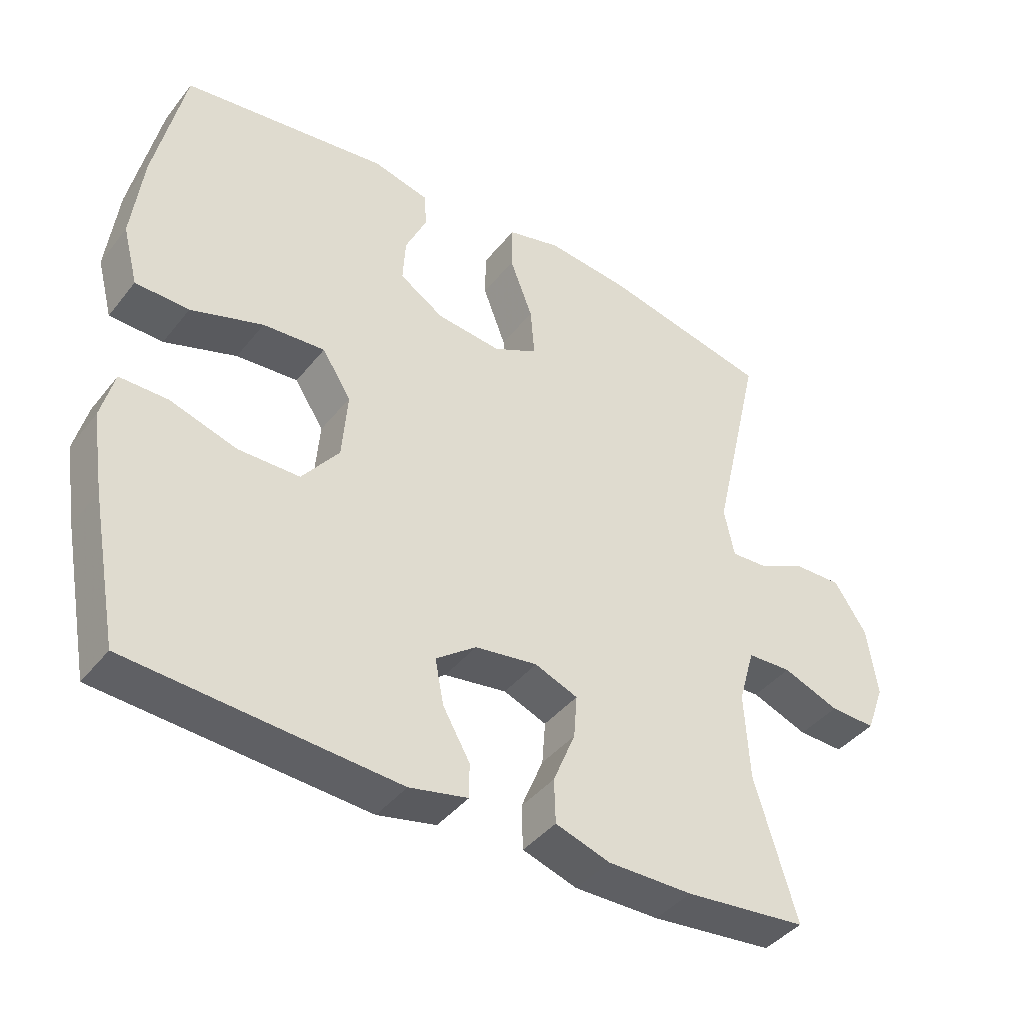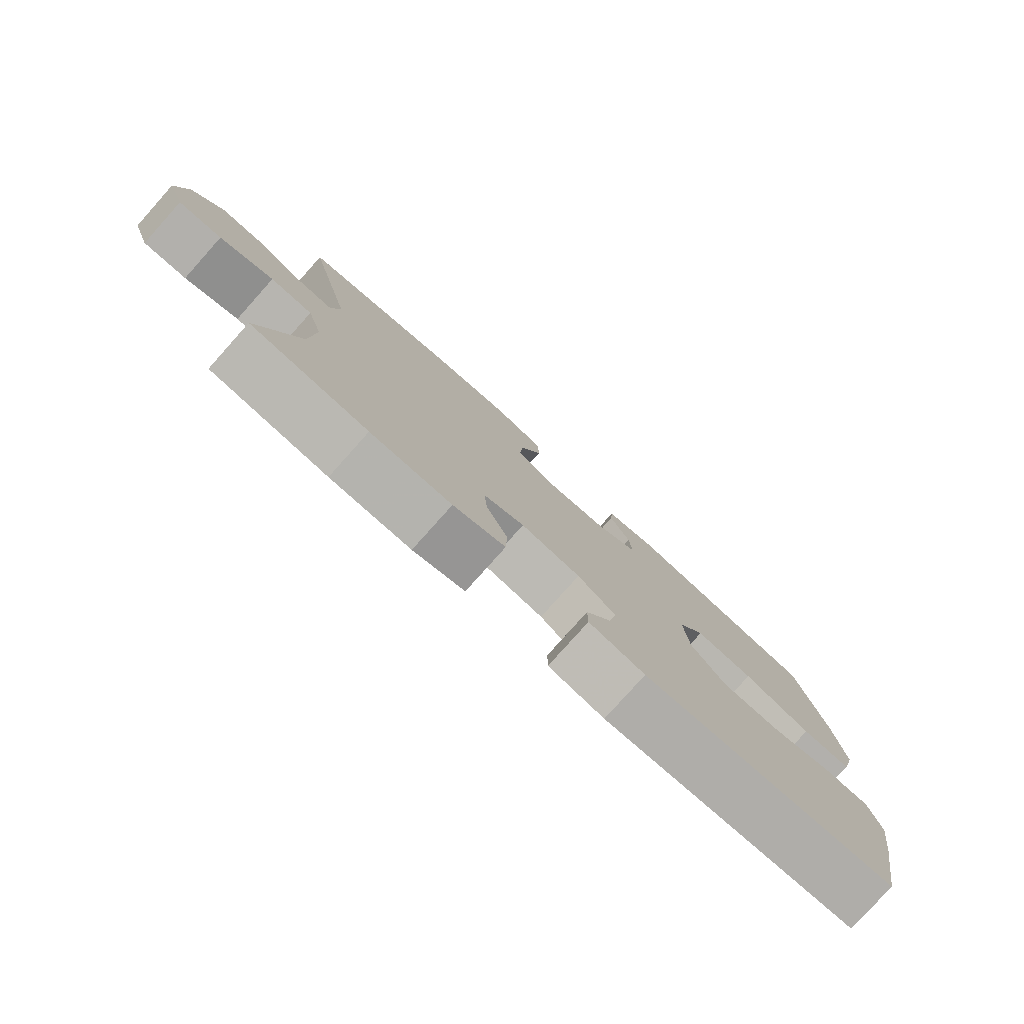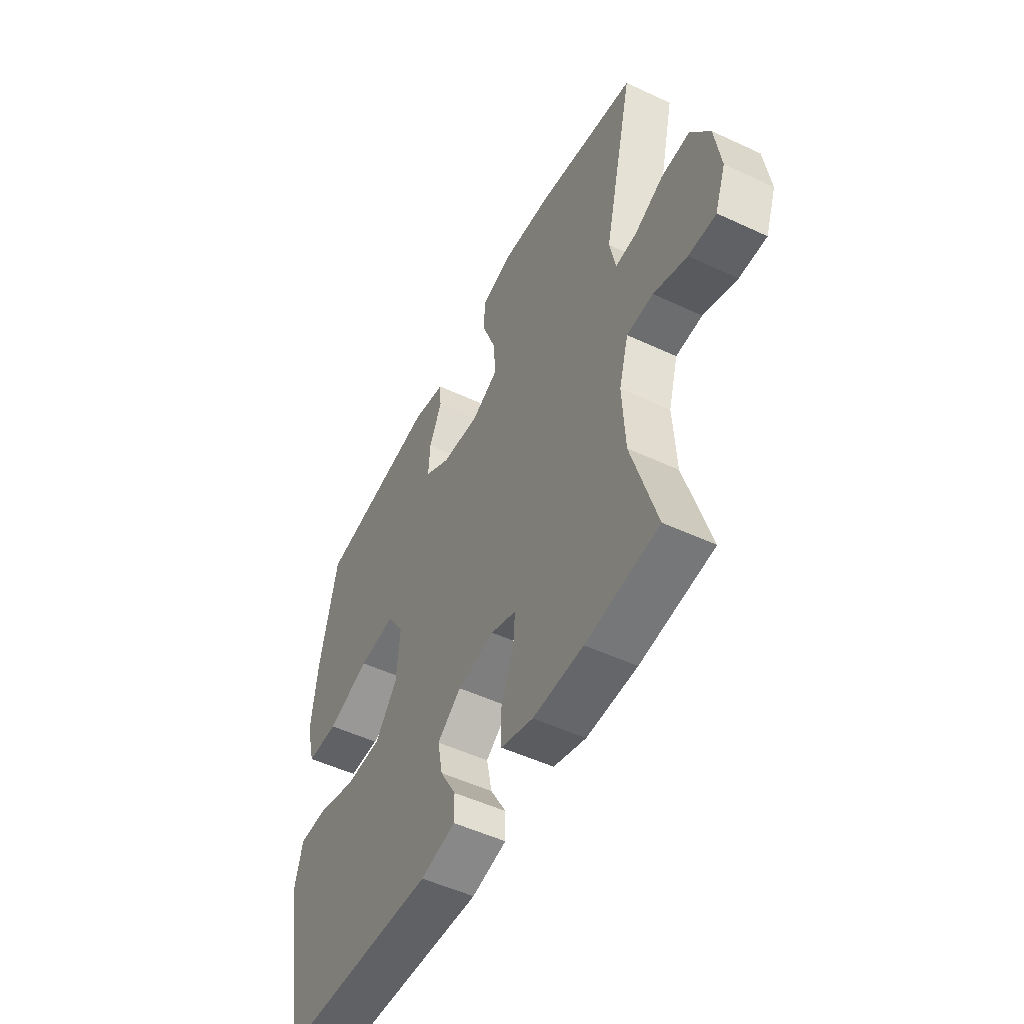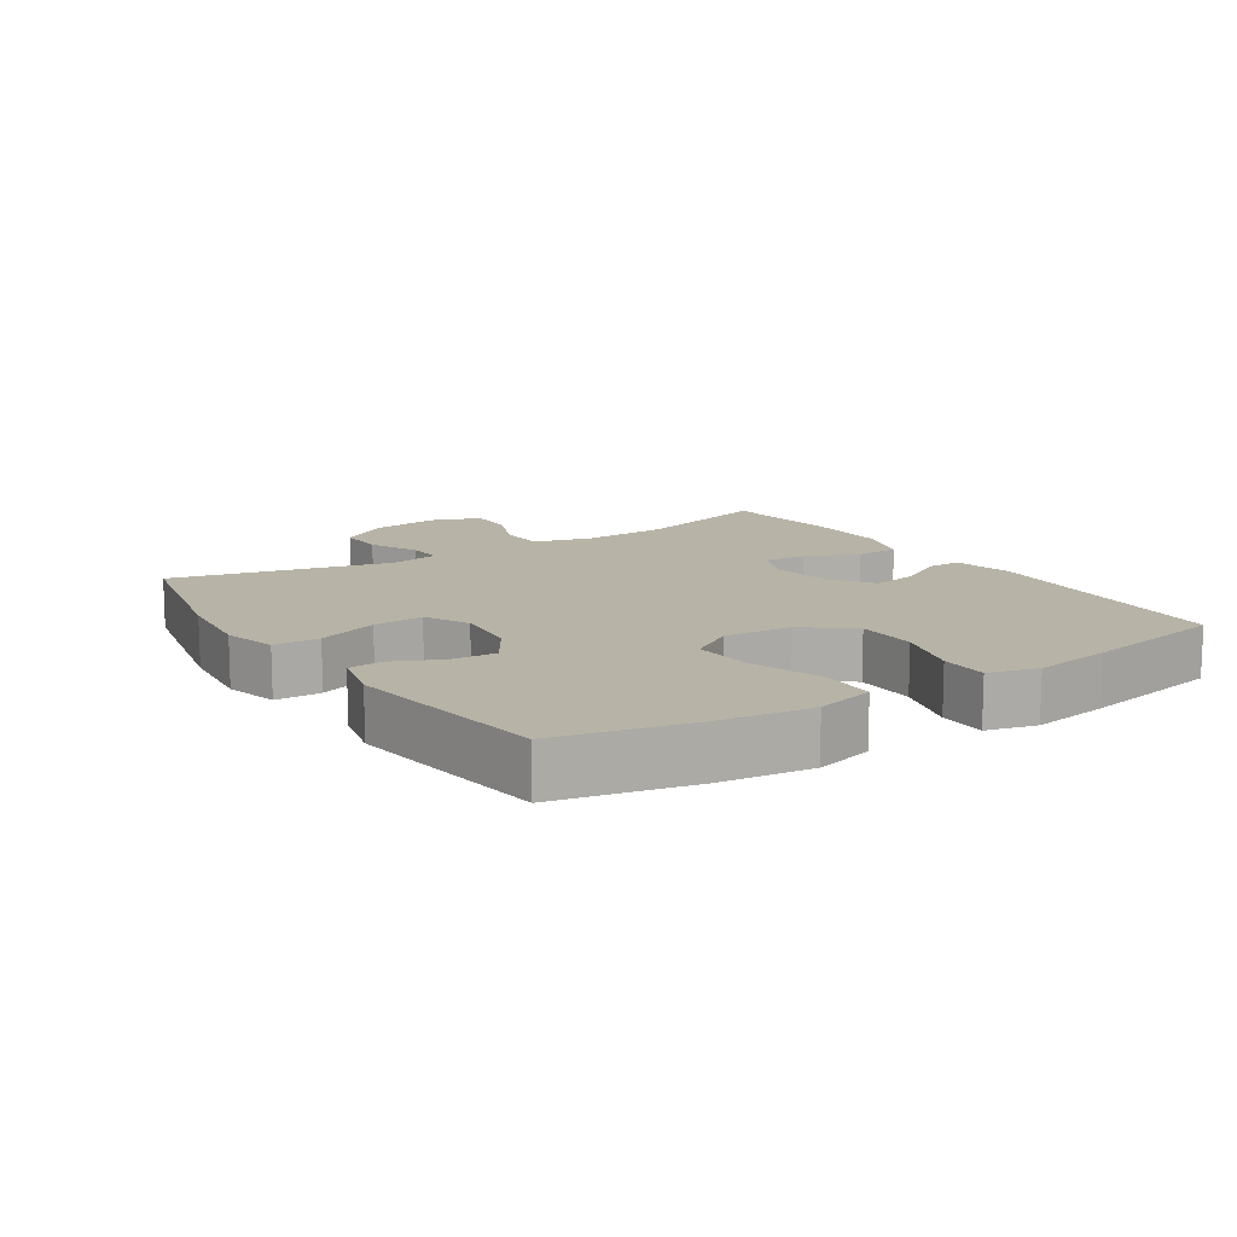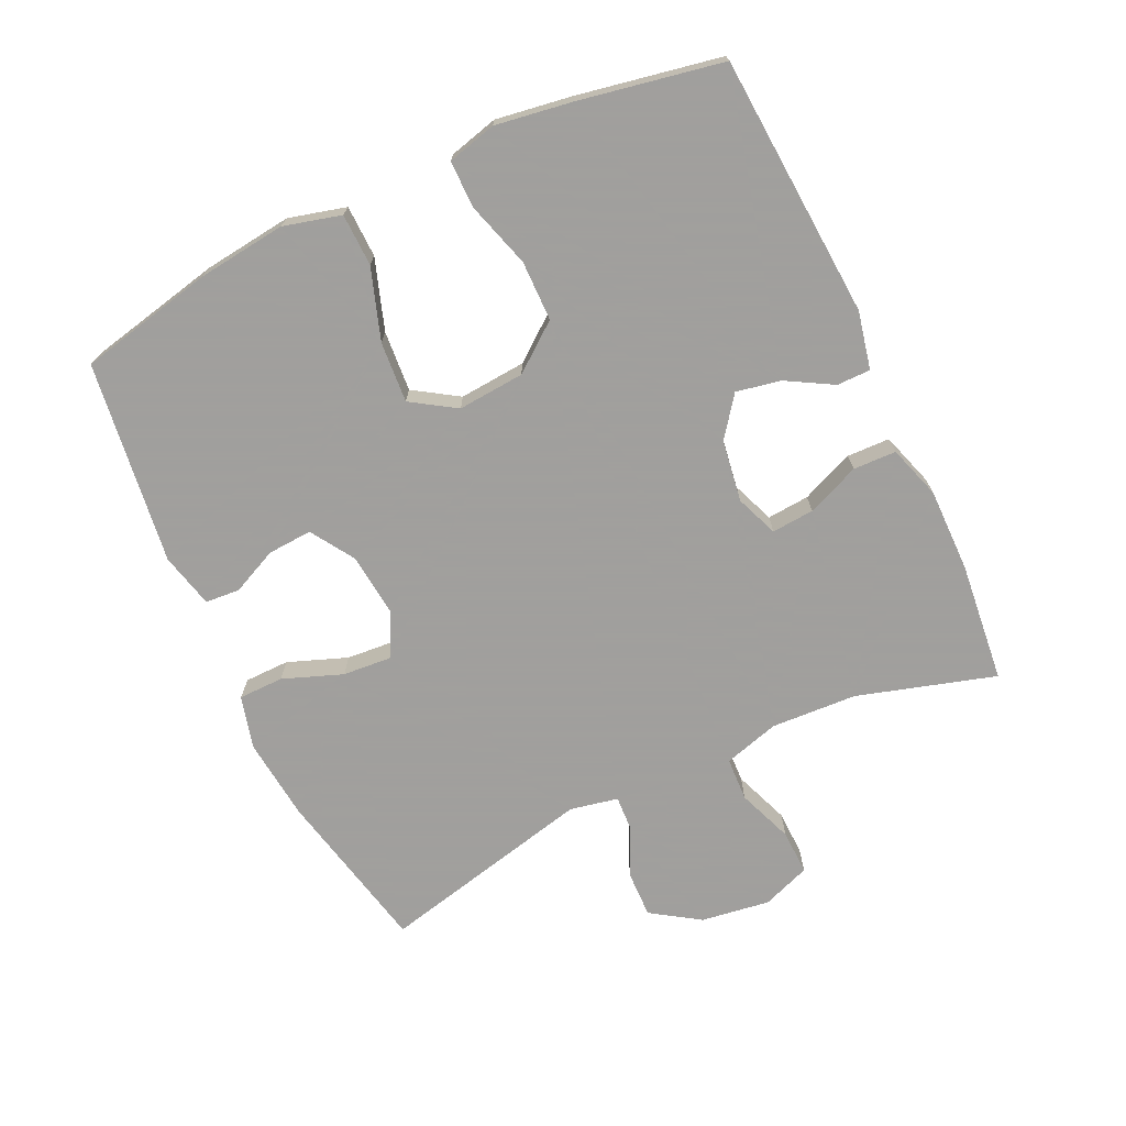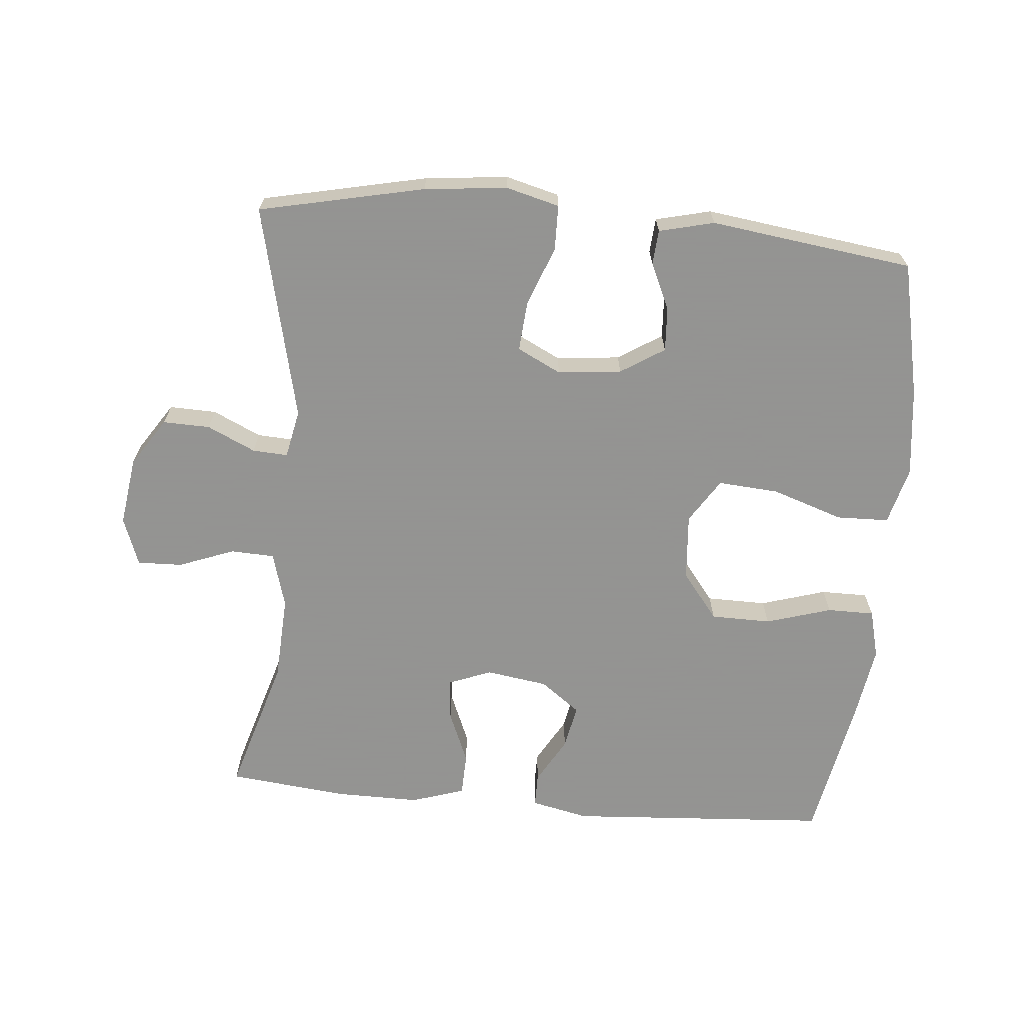
<metadata>
{"format":"obj","ext":"obj","renderer":"f3d","projection":"perspective","resolution":1024,"background":"white","views":[{"elev":-41.6,"azim":145.1,"up":"+Z"},{"elev":-79.6,"azim":-41.8,"up":"+Z"},{"elev":-51.5,"azim":-116.9,"up":"+Z"},{"elev":12.6,"azim":57.0,"up":"+Y"},{"elev":-71.5,"azim":115.2,"up":"+Y"},{"elev":-66.9,"azim":-5.1,"up":"+Y"}]}
</metadata>
<code>
v 0.5 0.07 0.5
v 0.544 0.07 0.296
v 0.56 0.07 0.162
v 0.537 0.07 0.075
v 0.458 0.07 0.073
v 0.351 0.07 0.109
v 0.259 0.07 0.116
v 0.216 0.07 0.049
v 0.224 0.07 -0.052
v 0.279 0.07 -0.123
v 0.37 0.07 -0.124
v 0.469 0.07 -0.094
v 0.54 0.07 -0.094
v 0.559 0.07 -0.168
v 0.541 0.07 -0.284
v 0.5 0.07 -0.5
v 0.104 0.07 -0.526
v 0.017 0.07 -0.507
v 0.017 0.07 -0.456
v 0.057 0.07 -0.386
v 0.07 0.07 -0.319
v 0.01 0.07 -0.274
v -0.083 0.07 -0.26
v -0.147 0.07 -0.285
v -0.142 0.07 -0.349
v -0.109 0.07 -0.429
v -0.111 0.07 -0.494
v -0.192 0.07 -0.52
v -0.318 0.07 -0.519
v -0.5 0.07 -0.5
v -0.438 0.07 -0.292
v -0.431 0.07 -0.162
v -0.455 0.07 -0.078
v -0.521 0.07 -0.075
v -0.605 0.07 -0.107
v -0.673 0.07 -0.109
v -0.7 0.07 -0.036
v -0.685 0.07 0.068
v -0.637 0.07 0.141
v -0.566 0.07 0.139
v -0.493 0.07 0.105
v -0.44 0.07 0.102
v -0.425 0.07 0.175
v -0.5 0.07 0.5
v -0.251 0.07 0.554
v -0.126 0.07 0.567
v -0.046 0.07 0.546
v -0.045 0.07 0.478
v -0.079 0.07 0.388
v -0.085 0.07 0.313
v -0.019 0.07 0.28
v 0.077 0.07 0.29
v 0.143 0.07 0.332
v 0.139 0.07 0.399
v 0.107 0.07 0.469
v 0.111 0.07 0.521
v 0.194 0.07 0.541
v 0.5 0 0.5
v 0.544 0 0.296
v 0.56 0 0.162
v 0.537 0 0.075
v 0.458 0 0.073
v 0.351 0 0.109
v 0.259 0 0.116
v 0.216 0 0.049
v 0.224 0 -0.052
v 0.279 0 -0.123
v 0.37 0 -0.124
v 0.469 0 -0.094
v 0.54 0 -0.094
v 0.559 0 -0.168
v 0.541 0 -0.284
v 0.5 0 -0.5
v 0.104 0 -0.526
v 0.017 0 -0.507
v 0.017 0 -0.456
v 0.057 0 -0.386
v 0.07 0 -0.319
v 0.01 0 -0.274
v -0.083 0 -0.26
v -0.147 0 -0.285
v -0.142 0 -0.349
v -0.109 0 -0.429
v -0.111 0 -0.494
v -0.192 0 -0.52
v -0.318 0 -0.519
v -0.5 0 -0.5
v -0.438 0 -0.292
v -0.431 0 -0.162
v -0.455 0 -0.078
v -0.521 0 -0.075
v -0.605 0 -0.107
v -0.673 0 -0.109
v -0.7 0 -0.036
v -0.685 0 0.068
v -0.637 0 0.141
v -0.566 0 0.139
v -0.493 0 0.105
v -0.44 0 0.102
v -0.425 0 0.175
v -0.5 0 0.5
v -0.251 0 0.554
v -0.126 0 0.567
v -0.046 0 0.546
v -0.045 0 0.478
v -0.079 0 0.388
v -0.085 0 0.313
v -0.019 0 0.28
v 0.077 0 0.29
v 0.143 0 0.332
v 0.139 0 0.399
v 0.107 0 0.469
v 0.111 0 0.521
v 0.194 0 0.541
f 4 5 6
f 3 4 6
f 2 3 6
f 1 2 6
f 57 1 6
f 56 57 6
f 55 56 6
f 54 55 6
f 53 54 6 7
f 52 53 7 8
f 51 52 8 9
f 50 51 9
f 47 48 49
f 46 47 49
f 45 46 49
f 44 45 49
f 43 44 49
f 42 43 49 50
f 39 40 41
f 38 39 41
f 37 38 41
f 36 37 41
f 35 36 41
f 34 35 41
f 33 34 41 42
f 50 9 10
f 42 50 10
f 33 42 10
f 32 33 10
f 29 30 31
f 28 29 31
f 27 28 31
f 26 27 31
f 25 26 31
f 24 25 31 32
f 18 19 20
f 17 18 20
f 16 17 20
f 15 16 20
f 14 15 20
f 13 14 20
f 12 13 20
f 11 12 20
f 11 20 21
f 10 11 21 22
f 23 24 32
f 10 22 23 32
f 63 62 61
f 63 61 60
f 63 60 59
f 63 59 58
f 63 58 114
f 63 114 113
f 63 113 112
f 63 112 111
f 64 63 111 110
f 65 64 110 109
f 66 65 109 108
f 66 108 107
f 106 105 104
f 106 104 103
f 106 103 102
f 106 102 101
f 106 101 100
f 107 106 100 99
f 98 97 96
f 98 96 95
f 98 95 94
f 98 94 93
f 98 93 92
f 98 92 91
f 99 98 91 90
f 67 66 107
f 67 107 99
f 67 99 90
f 67 90 89
f 88 87 86
f 88 86 85
f 88 85 84
f 88 84 83
f 88 83 82
f 89 88 82 81
f 77 76 75
f 77 75 74
f 77 74 73
f 77 73 72
f 77 72 71
f 77 71 70
f 77 70 69
f 77 69 68
f 78 77 68
f 79 78 68 67
f 89 81 80
f 89 80 79 67
f 1 58 59 2
f 2 59 60 3
f 3 60 61 4
f 4 61 62 5
f 5 62 63 6
f 6 63 64 7
f 7 64 65 8
f 8 65 66 9
f 9 66 67 10
f 10 67 68 11
f 11 68 69 12
f 12 69 70 13
f 13 70 71 14
f 14 71 72 15
f 15 72 73 16
f 16 73 74 17
f 17 74 75 18
f 18 75 76 19
f 19 76 77 20
f 20 77 78 21
f 21 78 79 22
f 22 79 80 23
f 23 80 81 24
f 24 81 82 25
f 25 82 83 26
f 26 83 84 27
f 27 84 85 28
f 28 85 86 29
f 29 86 87 30
f 30 87 88 31
f 31 88 89 32
f 32 89 90 33
f 33 90 91 34
f 34 91 92 35
f 35 92 93 36
f 36 93 94 37
f 37 94 95 38
f 38 95 96 39
f 39 96 97 40
f 40 97 98 41
f 41 98 99 42
f 42 99 100 43
f 43 100 101 44
f 44 101 102 45
f 45 102 103 46
f 46 103 104 47
f 47 104 105 48
f 48 105 106 49
f 49 106 107 50
f 50 107 108 51
f 51 108 109 52
f 52 109 110 53
f 53 110 111 54
f 54 111 112 55
f 55 112 113 56
f 56 113 114 57
f 57 114 58 1

</code>
